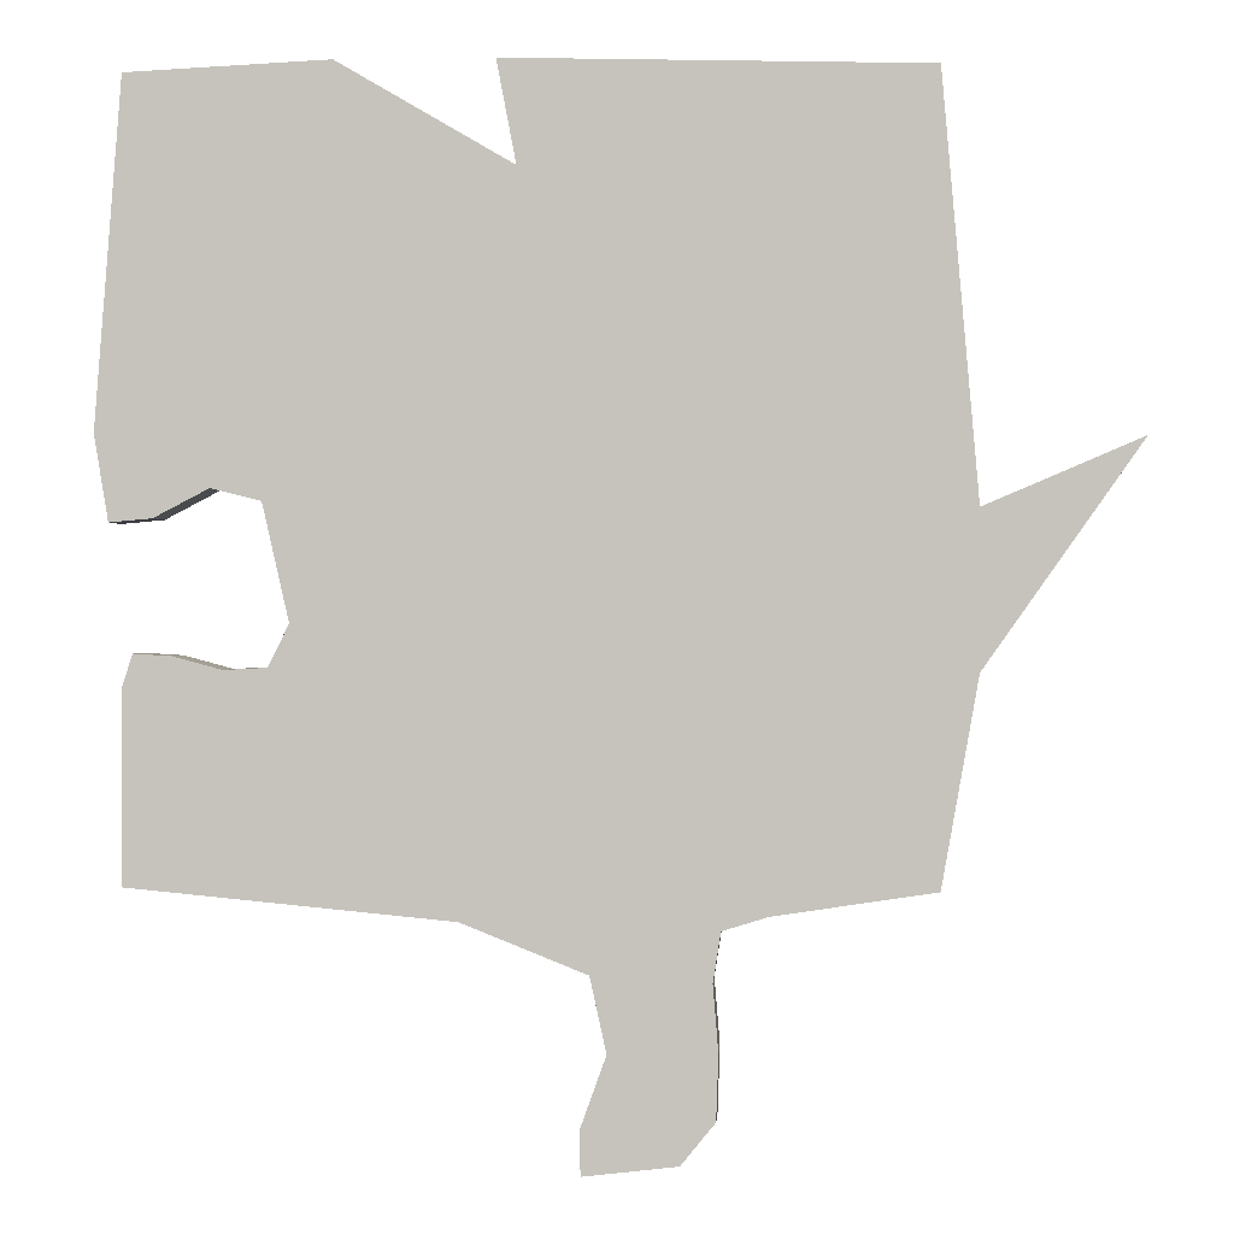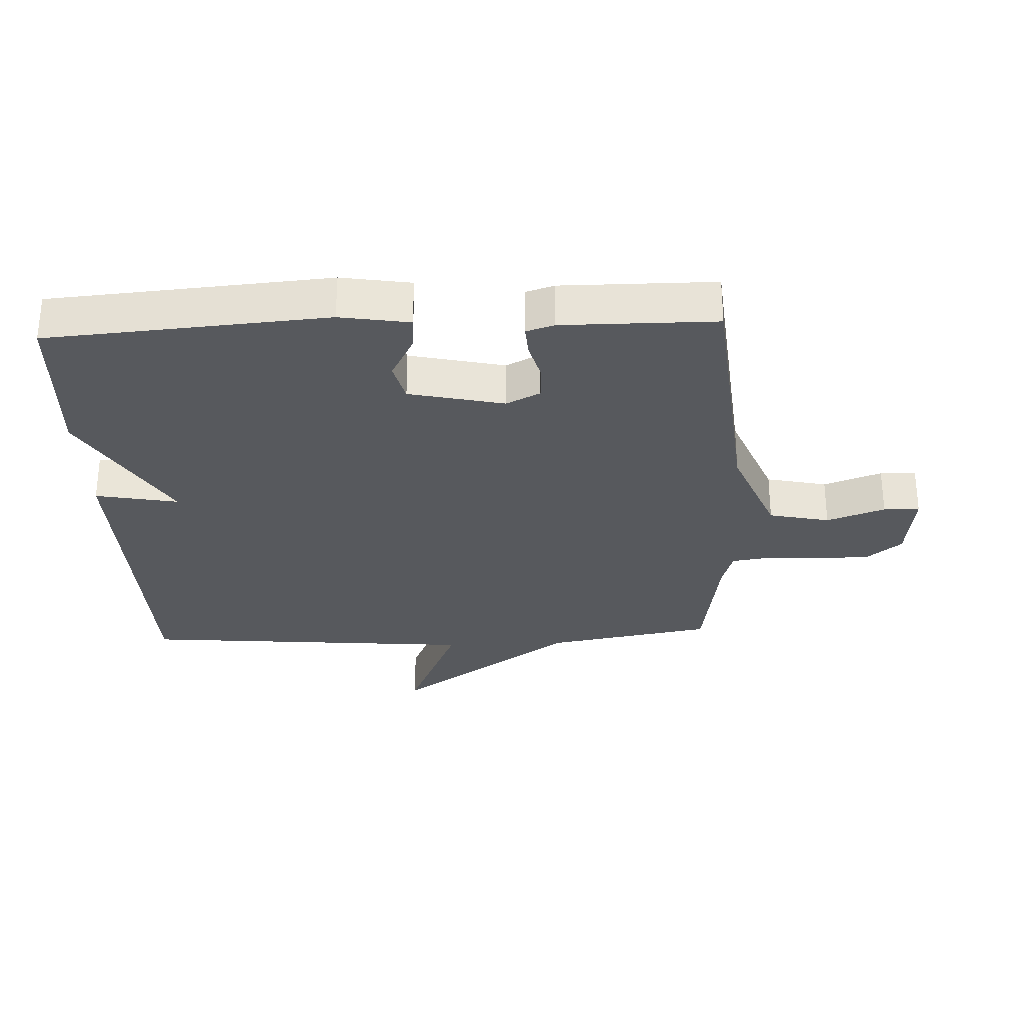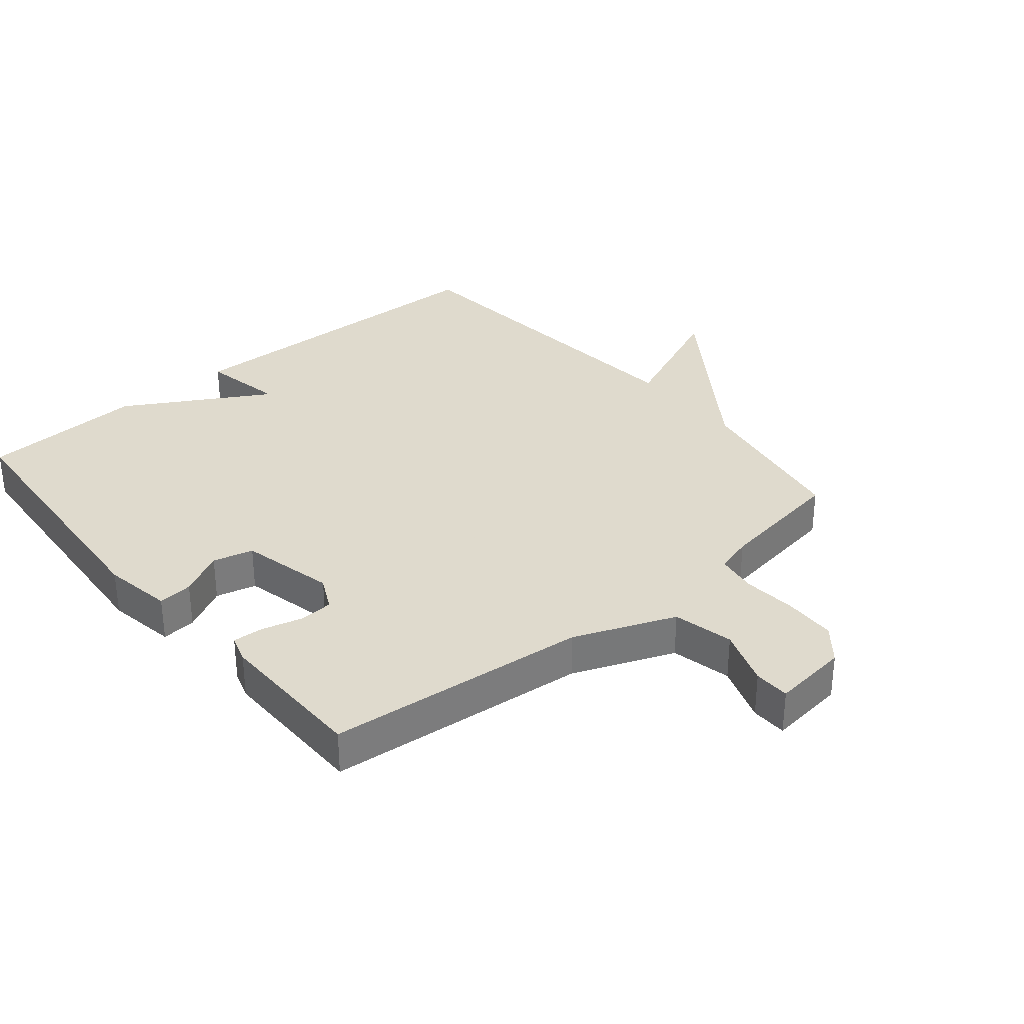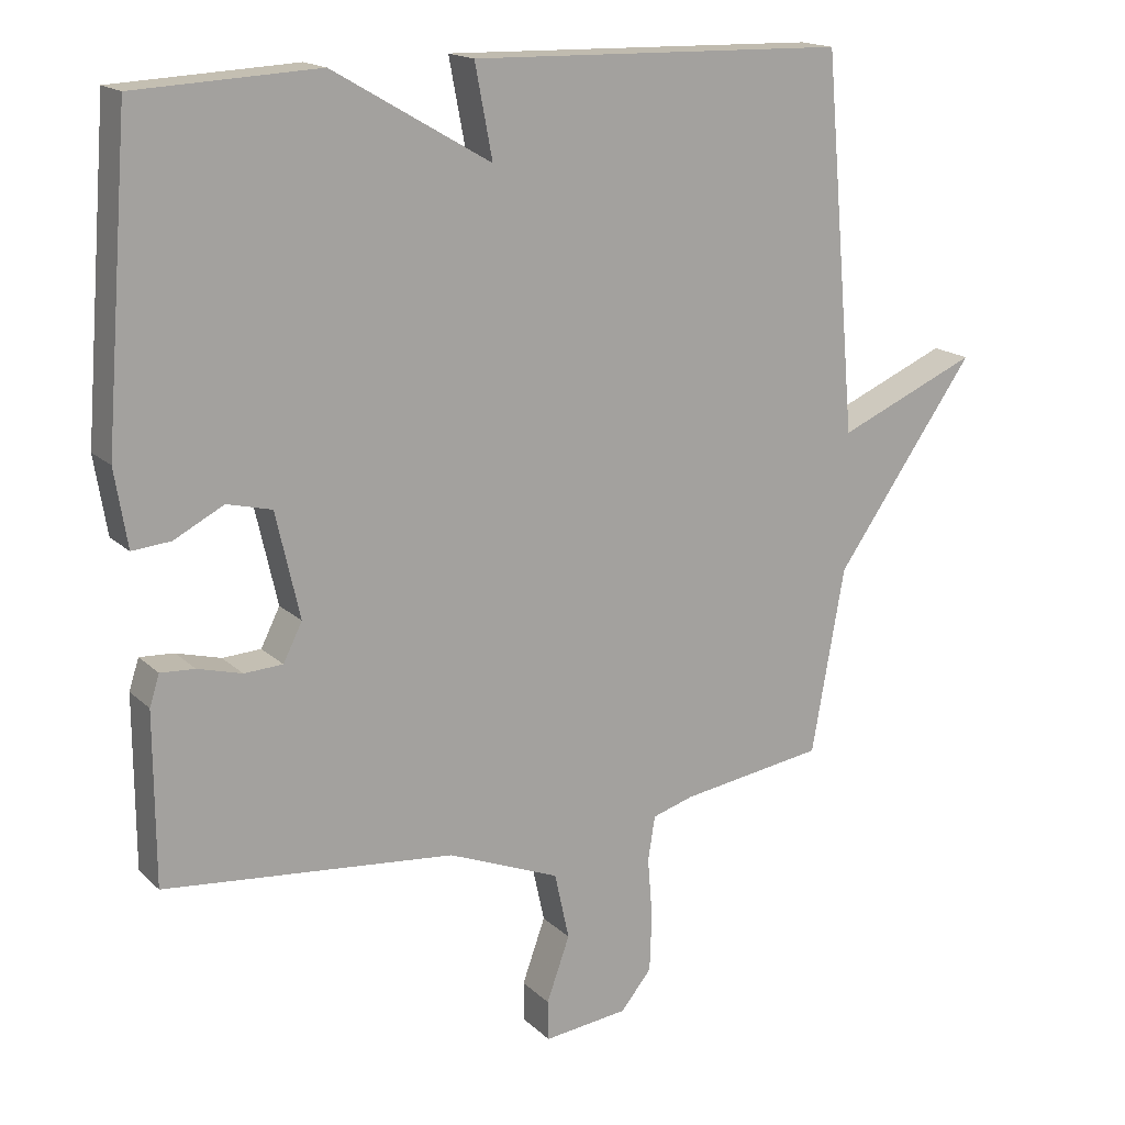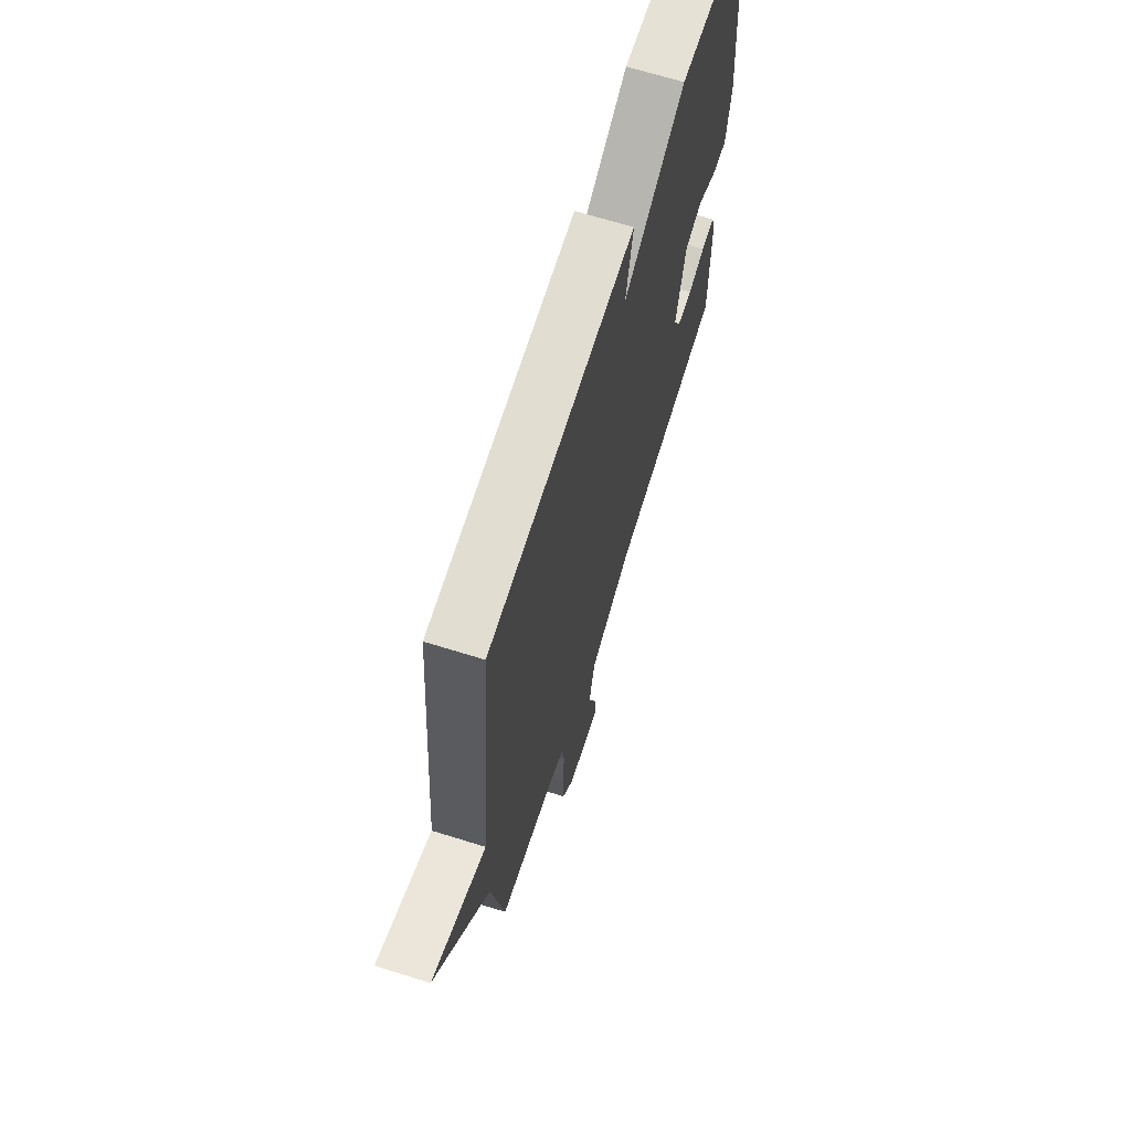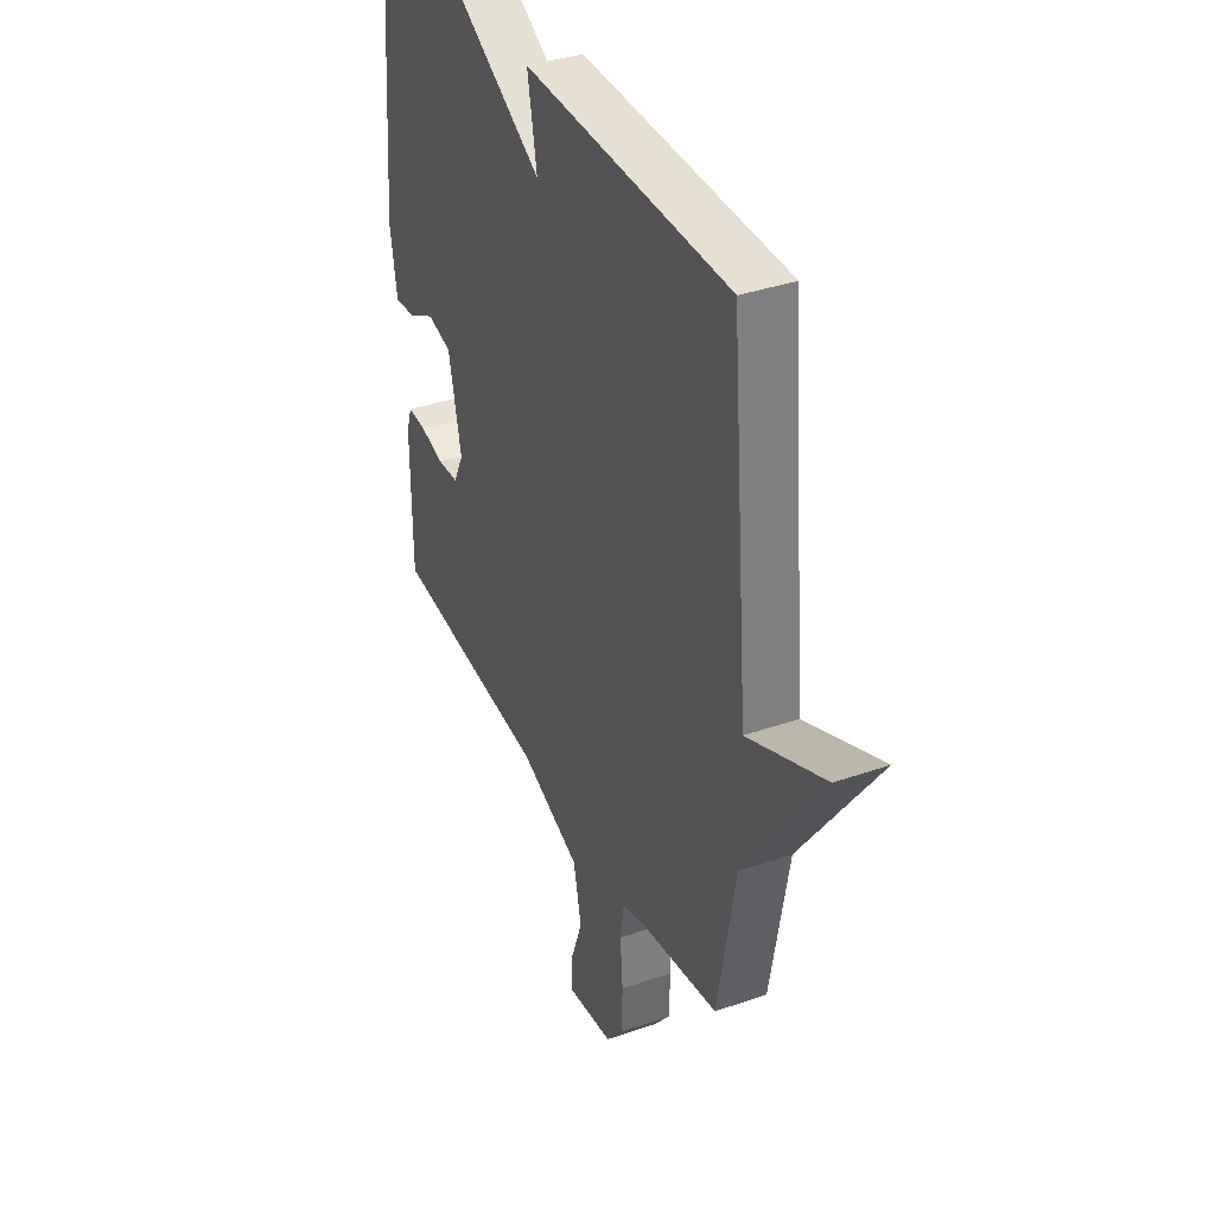
<metadata>
{"format":"obj","ext":"obj","renderer":"f3d","projection":"perspective","resolution":1024,"background":"white","views":[{"elev":0.2,"azim":-176.5,"up":"+Z"},{"elev":-29.5,"azim":92.5,"up":"+Y"},{"elev":32.9,"azim":140.0,"up":"+Y"},{"elev":16.7,"azim":150.3,"up":"+Z"},{"elev":67.4,"azim":-72.6,"up":"+Z"},{"elev":36.6,"azim":-114.3,"up":"+Z"}]}
</metadata>
<code>
v -0.5 0.07 0.5
v 0.039 0.07 0.513
v 0.014 0.07 0.382
v 0.239 0.07 0.513
v 0.5 0.07 0.5
v 0.535 0.07 0.058
v 0.517 0.07 -0.052
v 0.462 0.07 -0.047
v 0.391 0.07 -0.01
v 0.327 0.07 -0.026
v 0.293 0.07 -0.176
v 0.32 0.07 -0.23
v 0.375 0.07 -0.233
v 0.438 0.07 -0.216
v 0.487 0.07 -0.213
v 0.501 0.07 -0.257
v 0.5 0.07 -0.5
v 0.085 0.07 -0.54
v -0.075 0.07 -0.604
v -0.096 0.07 -0.7
v -0.063 0.07 -0.792
v -0.064 0.07 -0.849
v -0.185 0.07 -0.835
v -0.229 0.07 -0.781
v -0.232 0.07 -0.698
v -0.225 0.07 -0.613
v -0.235 0.07 -0.549
v -0.294 0.07 -0.531
v -0.5 0.07 -0.5
v -0.547 0.07 -0.235
v -0.748 0.07 0.051
v -0.547 0.07 -0.035
v -0.5 0 0.5
v 0.039 0 0.513
v 0.014 0 0.382
v 0.239 0 0.513
v 0.5 0 0.5
v 0.535 0 0.058
v 0.517 0 -0.052
v 0.462 0 -0.047
v 0.391 0 -0.01
v 0.327 0 -0.026
v 0.293 0 -0.176
v 0.32 0 -0.23
v 0.375 0 -0.233
v 0.438 0 -0.216
v 0.487 0 -0.213
v 0.501 0 -0.257
v 0.5 0 -0.5
v 0.085 0 -0.54
v -0.075 0 -0.604
v -0.096 0 -0.7
v -0.063 0 -0.792
v -0.064 0 -0.849
v -0.185 0 -0.835
v -0.229 0 -0.781
v -0.232 0 -0.698
v -0.225 0 -0.613
v -0.235 0 -0.549
v -0.294 0 -0.531
v -0.5 0 -0.5
v -0.547 0 -0.235
v -0.748 0 0.051
v -0.547 0 -0.035
f 30 31 32
f 1 2 3
f 32 1 3
f 30 32 3
f 29 30 3
f 28 29 3
f 3 4 5
f 28 3 5
f 27 28 5
f 26 27 5
f 24 25 26
f 23 24 26
f 22 23 26
f 21 22 26
f 20 21 26
f 19 20 26
f 18 19 26 5
f 16 17 18
f 15 16 18
f 14 15 18
f 13 14 18
f 12 13 18
f 11 12 18
f 10 11 18
f 10 18 5
f 9 10 5 6
f 6 7 8 9
f 64 63 62
f 35 34 33
f 35 33 64
f 35 64 62
f 35 62 61
f 35 61 60
f 37 36 35
f 37 35 60
f 37 60 59
f 37 59 58
f 58 57 56
f 58 56 55
f 58 55 54
f 58 54 53
f 58 53 52
f 58 52 51
f 37 58 51 50
f 50 49 48
f 50 48 47
f 50 47 46
f 50 46 45
f 50 45 44
f 50 44 43
f 50 43 42
f 37 50 42
f 38 37 42 41
f 41 40 39 38
f 1 33 34 2
f 2 34 35 3
f 3 35 36 4
f 4 36 37 5
f 5 37 38 6
f 6 38 39 7
f 7 39 40 8
f 8 40 41 9
f 9 41 42 10
f 10 42 43 11
f 11 43 44 12
f 12 44 45 13
f 13 45 46 14
f 14 46 47 15
f 15 47 48 16
f 16 48 49 17
f 17 49 50 18
f 18 50 51 19
f 19 51 52 20
f 20 52 53 21
f 21 53 54 22
f 22 54 55 23
f 23 55 56 24
f 24 56 57 25
f 25 57 58 26
f 26 58 59 27
f 27 59 60 28
f 28 60 61 29
f 29 61 62 30
f 30 62 63 31
f 31 63 64 32
f 32 64 33 1

</code>
